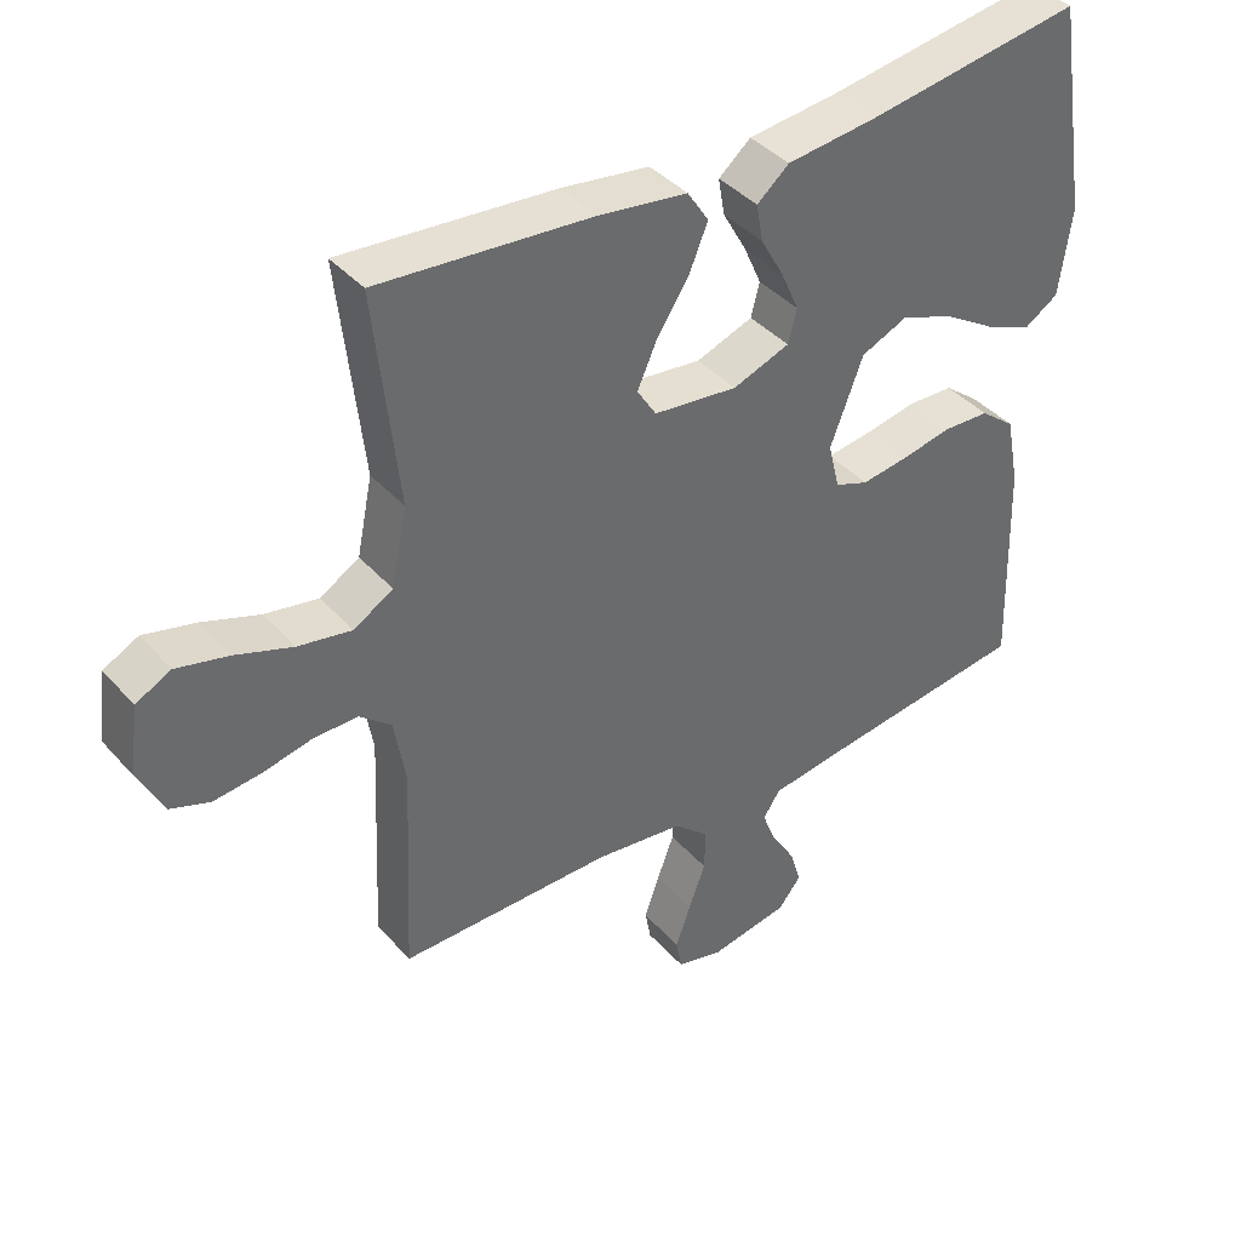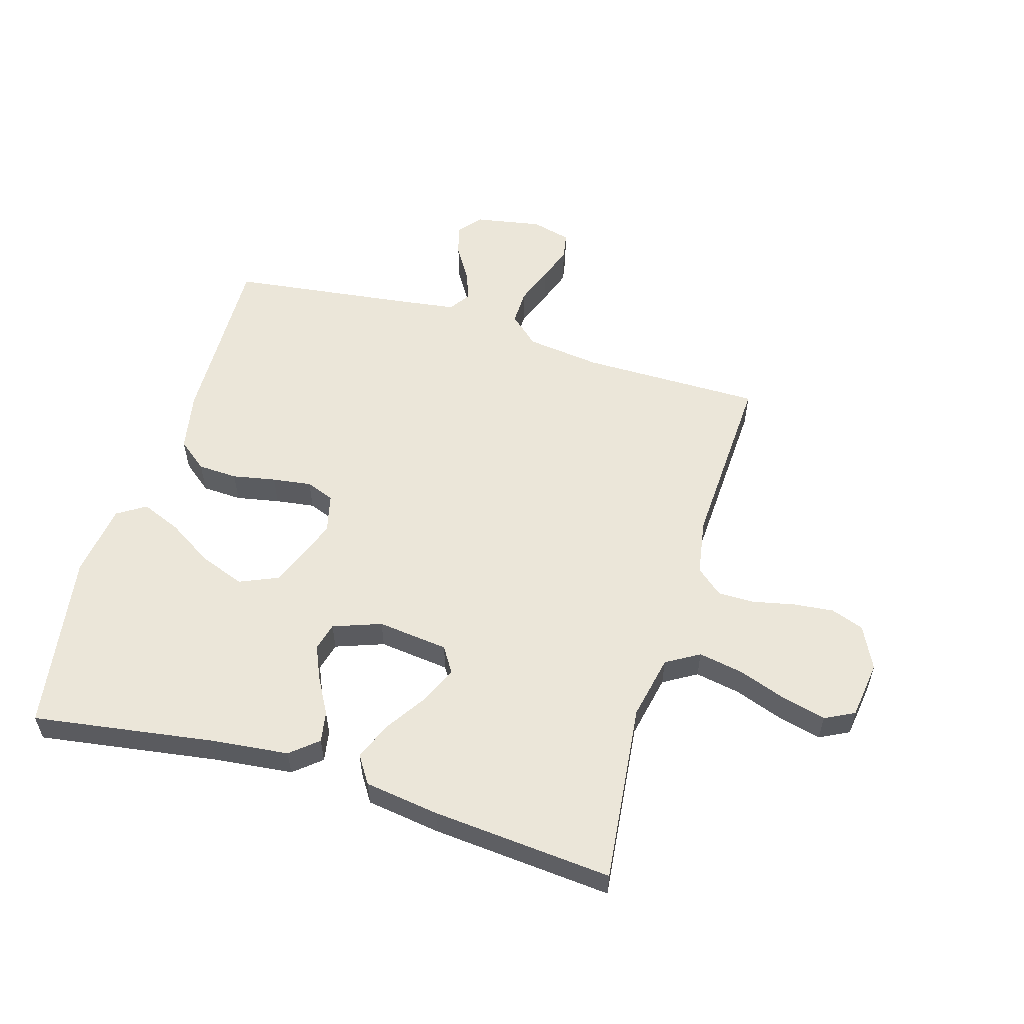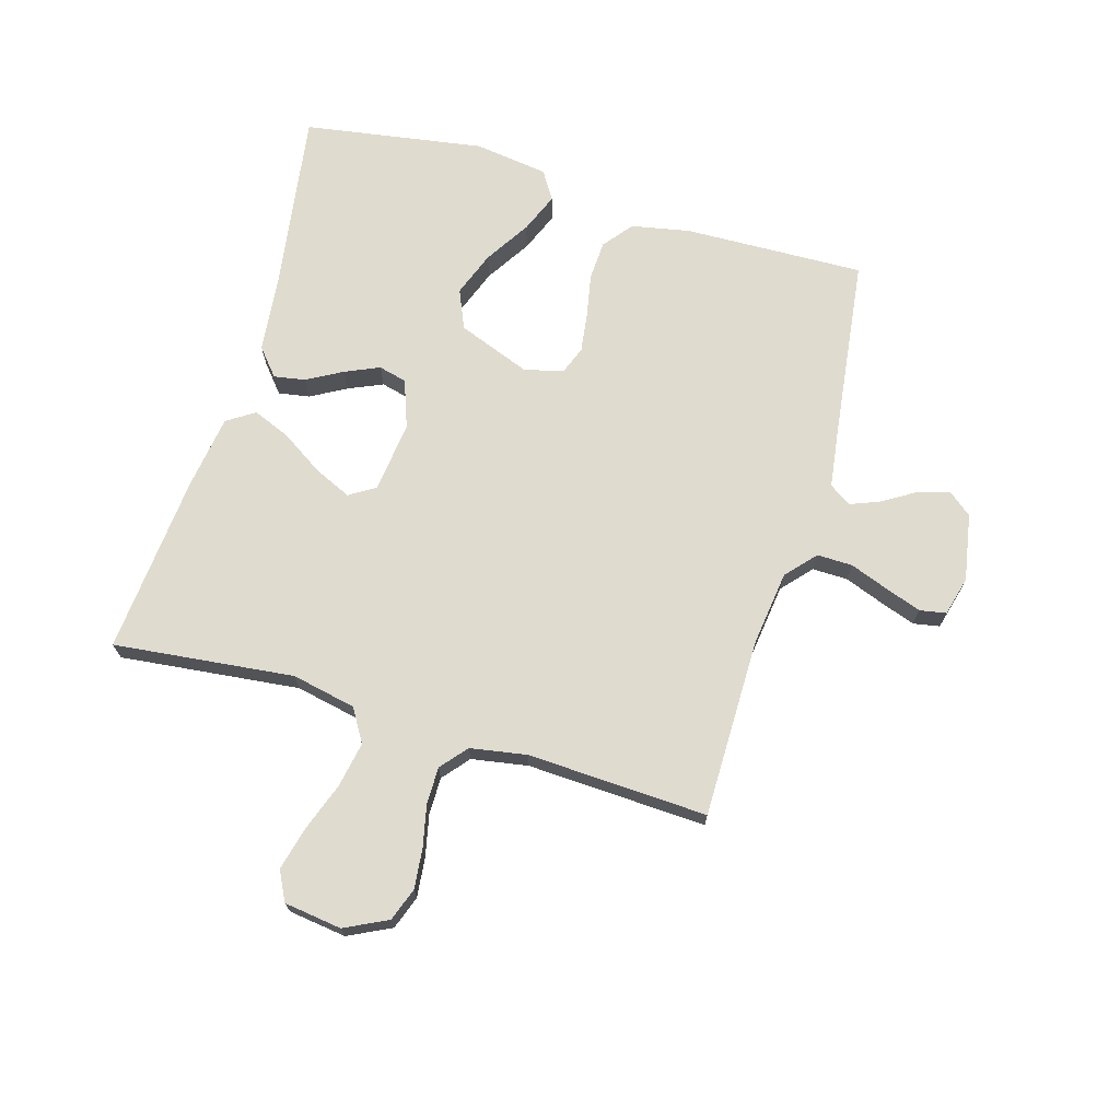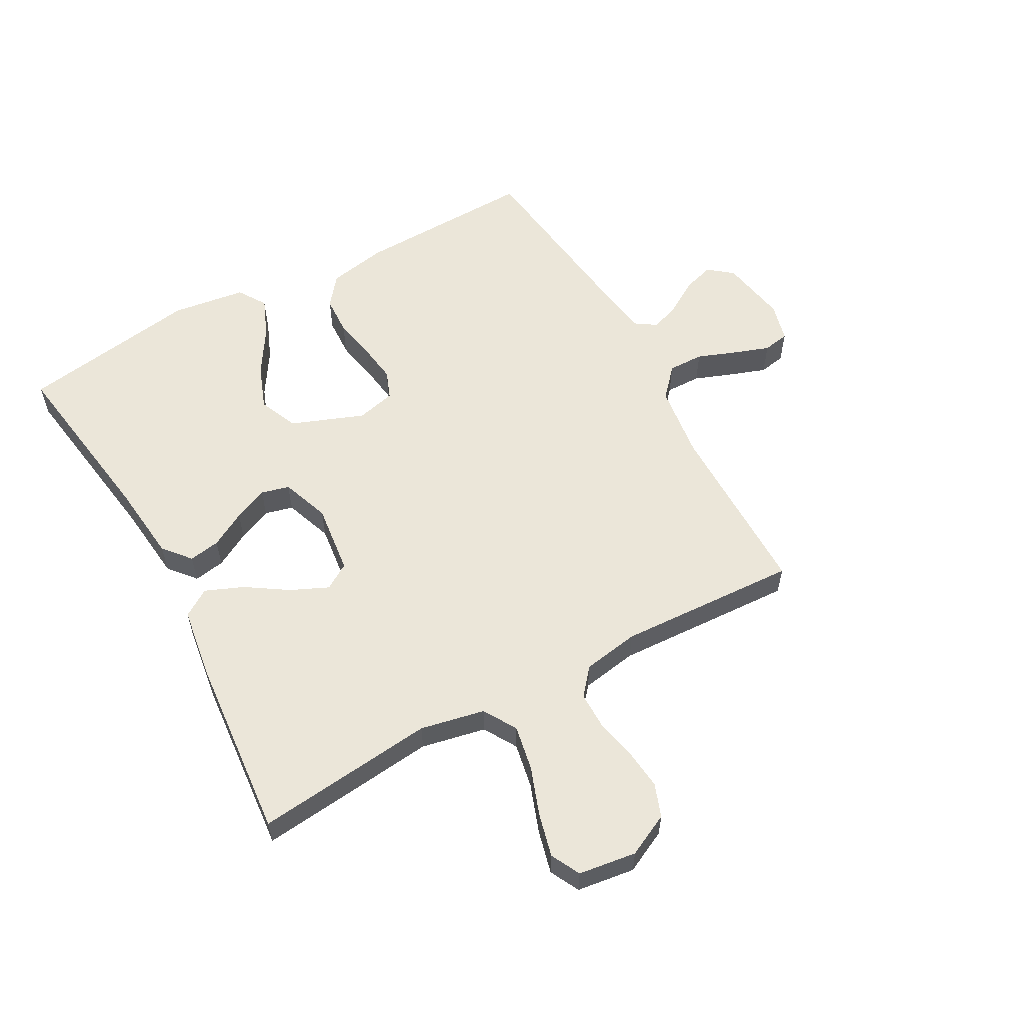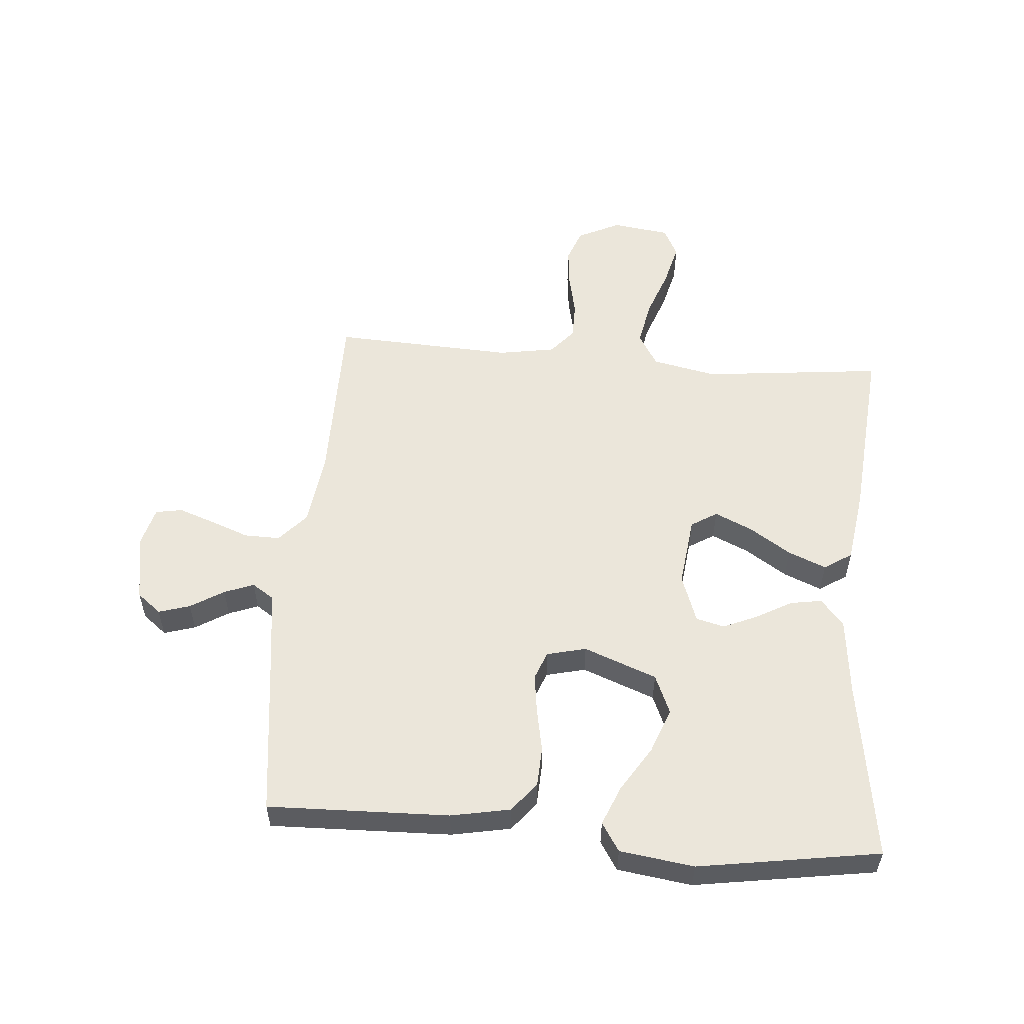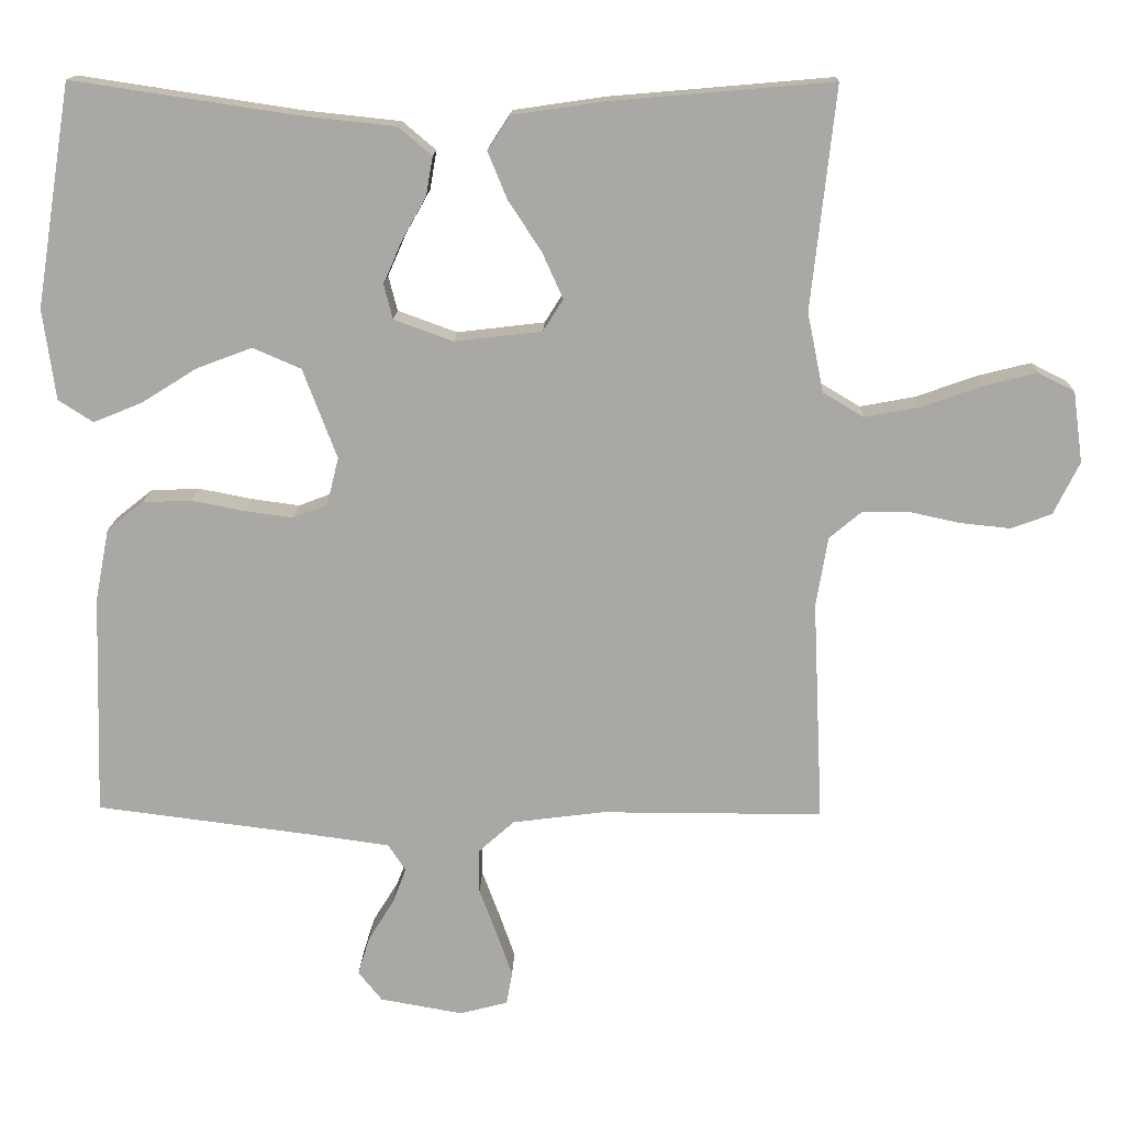
<metadata>
{"format":"obj","ext":"obj","renderer":"f3d","projection":"perspective","resolution":1024,"background":"white","views":[{"elev":40.0,"azim":143.0,"up":"+Z"},{"elev":56.1,"azim":16.6,"up":"+Y"},{"elev":70.4,"azim":106.4,"up":"+Y"},{"elev":57.6,"azim":61.2,"up":"+Y"},{"elev":54.9,"azim":-85.2,"up":"+Y"},{"elev":14.9,"azim":1.6,"up":"+Z"}]}
</metadata>
<code>
v 0.5 0.07 0.5
v 0.467 0.07 0.2
v 0.489 0.07 0.093
v 0.544 0.07 0.06
v 0.619 0.07 0.074
v 0.7 0.07 0.103
v 0.772 0.07 0.121
v 0.821 0.07 0.096
v 0.834 0.07 0
v 0.799 0.07 -0.071
v 0.744 0.07 -0.091
v 0.677 0.07 -0.084
v 0.608 0.07 -0.069
v 0.546 0.07 -0.069
v 0.502 0.07 -0.106
v 0.486 0.07 -0.2
v 0.5 0.07 -0.5
v 0.2 0.07 -0.5
v 0.076 0.07 -0.516
v 0.027 0.07 -0.56
v 0.028 0.07 -0.619
v 0.052 0.07 -0.683
v 0.073 0.07 -0.743
v 0.065 0.07 -0.787
v 0 0.07 -0.804
v -0.112 0.07 -0.784
v -0.144 0.07 -0.744
v -0.128 0.07 -0.692
v -0.094 0.07 -0.637
v -0.075 0.07 -0.588
v -0.099 0.07 -0.552
v -0.2 0.07 -0.538
v -0.5 0.07 -0.5
v -0.491 0.07 -0.2
v -0.472 0.07 -0.102
v -0.423 0.07 -0.063
v -0.357 0.07 -0.06
v -0.285 0.07 -0.074
v -0.22 0.07 -0.083
v -0.173 0.07 -0.065
v -0.157 0.07 0
v -0.203 0.07 0.121
v -0.268 0.07 0.149
v -0.343 0.07 0.121
v -0.418 0.07 0.074
v -0.484 0.07 0.047
v -0.531 0.07 0.077
v -0.548 0.07 0.2
v -0.5 0.07 0.5
v -0.2 0.07 0.455
v -0.07 0.07 0.441
v -0.025 0.07 0.403
v -0.034 0.07 0.351
v -0.067 0.07 0.292
v -0.092 0.07 0.235
v -0.08 0.07 0.188
v 0 0.07 0.159
v 0.118 0.07 0.173
v 0.145 0.07 0.216
v 0.117 0.07 0.278
v 0.072 0.07 0.347
v 0.046 0.07 0.41
v 0.076 0.07 0.456
v 0.2 0.07 0.474
v 0.5 0 0.5
v 0.467 0 0.2
v 0.489 0 0.093
v 0.544 0 0.06
v 0.619 0 0.074
v 0.7 0 0.103
v 0.772 0 0.121
v 0.821 0 0.096
v 0.834 0 0
v 0.799 0 -0.071
v 0.744 0 -0.091
v 0.677 0 -0.084
v 0.608 0 -0.069
v 0.546 0 -0.069
v 0.502 0 -0.106
v 0.486 0 -0.2
v 0.5 0 -0.5
v 0.2 0 -0.5
v 0.076 0 -0.516
v 0.027 0 -0.56
v 0.028 0 -0.619
v 0.052 0 -0.683
v 0.073 0 -0.743
v 0.065 0 -0.787
v 0 0 -0.804
v -0.112 0 -0.784
v -0.144 0 -0.744
v -0.128 0 -0.692
v -0.094 0 -0.637
v -0.075 0 -0.588
v -0.099 0 -0.552
v -0.2 0 -0.538
v -0.5 0 -0.5
v -0.491 0 -0.2
v -0.472 0 -0.102
v -0.423 0 -0.063
v -0.357 0 -0.06
v -0.285 0 -0.074
v -0.22 0 -0.083
v -0.173 0 -0.065
v -0.157 0 0
v -0.203 0 0.121
v -0.268 0 0.149
v -0.343 0 0.121
v -0.418 0 0.074
v -0.484 0 0.047
v -0.531 0 0.077
v -0.548 0 0.2
v -0.5 0 0.5
v -0.2 0 0.455
v -0.07 0 0.441
v -0.025 0 0.403
v -0.034 0 0.351
v -0.067 0 0.292
v -0.092 0 0.235
v -0.08 0 0.188
v 0 0 0.159
v 0.118 0 0.173
v 0.145 0 0.216
v 0.117 0 0.278
v 0.072 0 0.347
v 0.046 0 0.41
v 0.076 0 0.456
v 0.2 0 0.474
f 63 64 1 2
f 60 61 62 63
f 59 60 63 2
f 58 59 2 3
f 57 58 3 4
f 51 52 53 54
f 50 51 54 55
f 49 50 55 56
f 44 45 46 47
f 43 44 47 48
f 35 36 37 38
f 35 38 39
f 32 33 34 35
f 31 32 35 39
f 30 31 39 40
f 26 27 28 29
f 26 29 30
f 25 26 30
f 21 22 23 24
f 21 24 25 30
f 16 17 18
f 15 16 18 19
f 10 11 12 13
f 8 9 10 13
f 8 13 14
f 5 6 7 8
f 4 5 8 14
f 57 4 14 15
f 43 48 49 56
f 42 43 56 57
f 41 42 57 15
f 20 21 30 40
f 20 40 41
f 15 19 20 41
f 66 65 128 127
f 127 126 125 124
f 66 127 124 123
f 67 66 123 122
f 68 67 122 121
f 118 117 116 115
f 119 118 115 114
f 120 119 114 113
f 111 110 109 108
f 112 111 108 107
f 102 101 100 99
f 103 102 99
f 99 98 97 96
f 103 99 96 95
f 104 103 95 94
f 93 92 91 90
f 94 93 90
f 94 90 89
f 88 87 86 85
f 94 89 88 85
f 82 81 80
f 83 82 80 79
f 77 76 75 74
f 77 74 73 72
f 78 77 72
f 72 71 70 69
f 78 72 69 68
f 79 78 68 121
f 120 113 112 107
f 121 120 107 106
f 79 121 106 105
f 104 94 85 84
f 105 104 84
f 105 84 83 79
f 1 65 66 2
f 2 66 67 3
f 3 67 68 4
f 4 68 69 5
f 5 69 70 6
f 6 70 71 7
f 7 71 72 8
f 8 72 73 9
f 9 73 74 10
f 10 74 75 11
f 11 75 76 12
f 12 76 77 13
f 13 77 78 14
f 14 78 79 15
f 15 79 80 16
f 16 80 81 17
f 17 81 82 18
f 18 82 83 19
f 19 83 84 20
f 20 84 85 21
f 21 85 86 22
f 22 86 87 23
f 23 87 88 24
f 24 88 89 25
f 25 89 90 26
f 26 90 91 27
f 27 91 92 28
f 28 92 93 29
f 29 93 94 30
f 30 94 95 31
f 31 95 96 32
f 32 96 97 33
f 33 97 98 34
f 34 98 99 35
f 35 99 100 36
f 36 100 101 37
f 37 101 102 38
f 38 102 103 39
f 39 103 104 40
f 40 104 105 41
f 41 105 106 42
f 42 106 107 43
f 43 107 108 44
f 44 108 109 45
f 45 109 110 46
f 46 110 111 47
f 47 111 112 48
f 48 112 113 49
f 49 113 114 50
f 50 114 115 51
f 51 115 116 52
f 52 116 117 53
f 53 117 118 54
f 54 118 119 55
f 55 119 120 56
f 56 120 121 57
f 57 121 122 58
f 58 122 123 59
f 59 123 124 60
f 60 124 125 61
f 61 125 126 62
f 62 126 127 63
f 63 127 128 64
f 64 128 65 1

</code>
